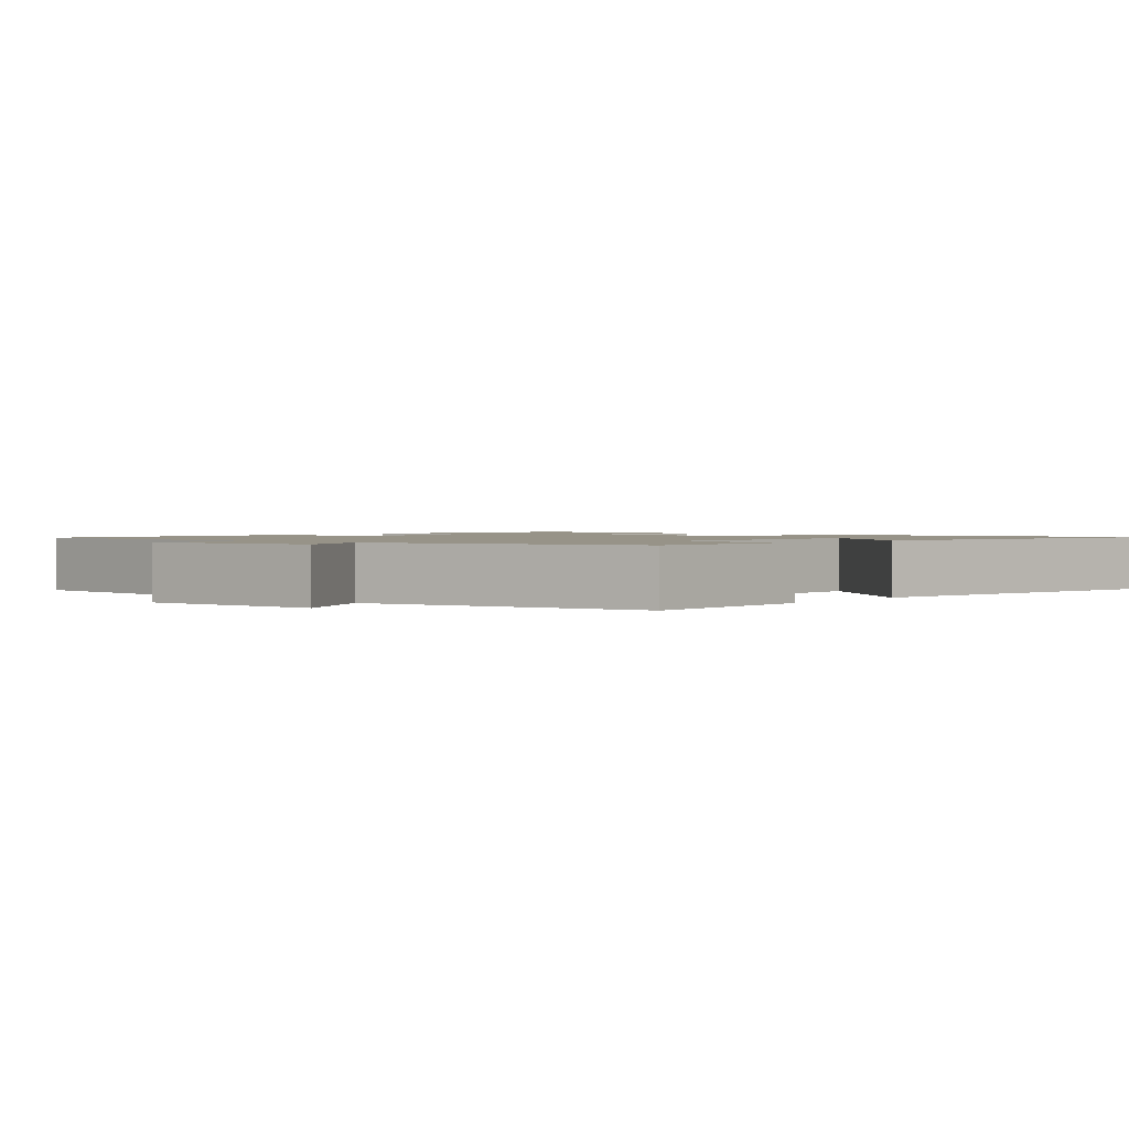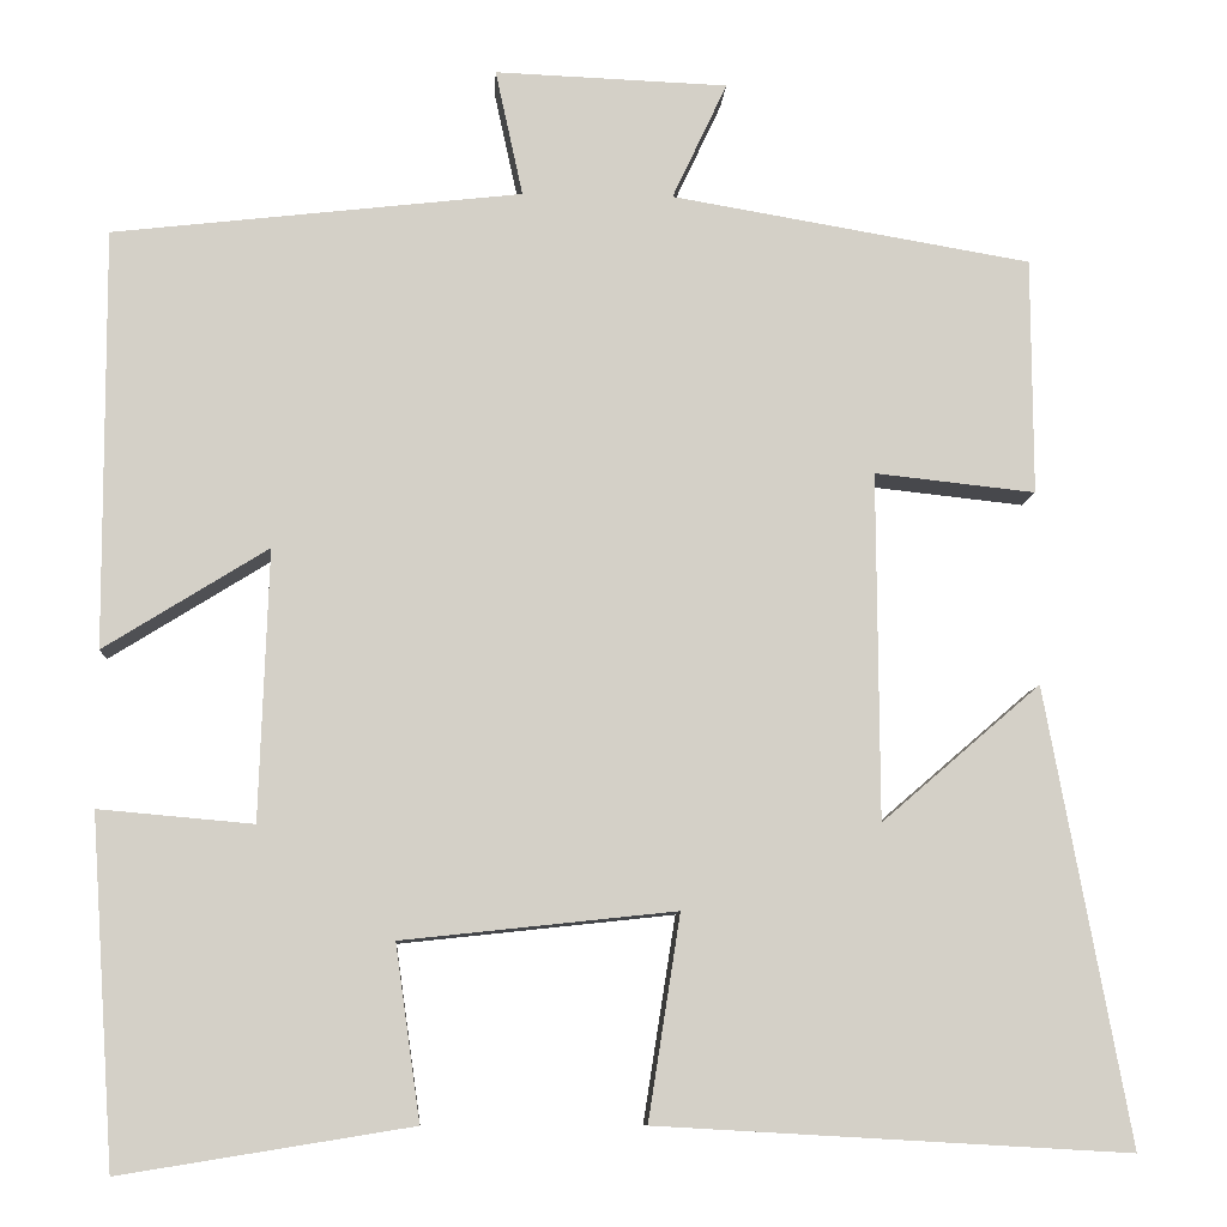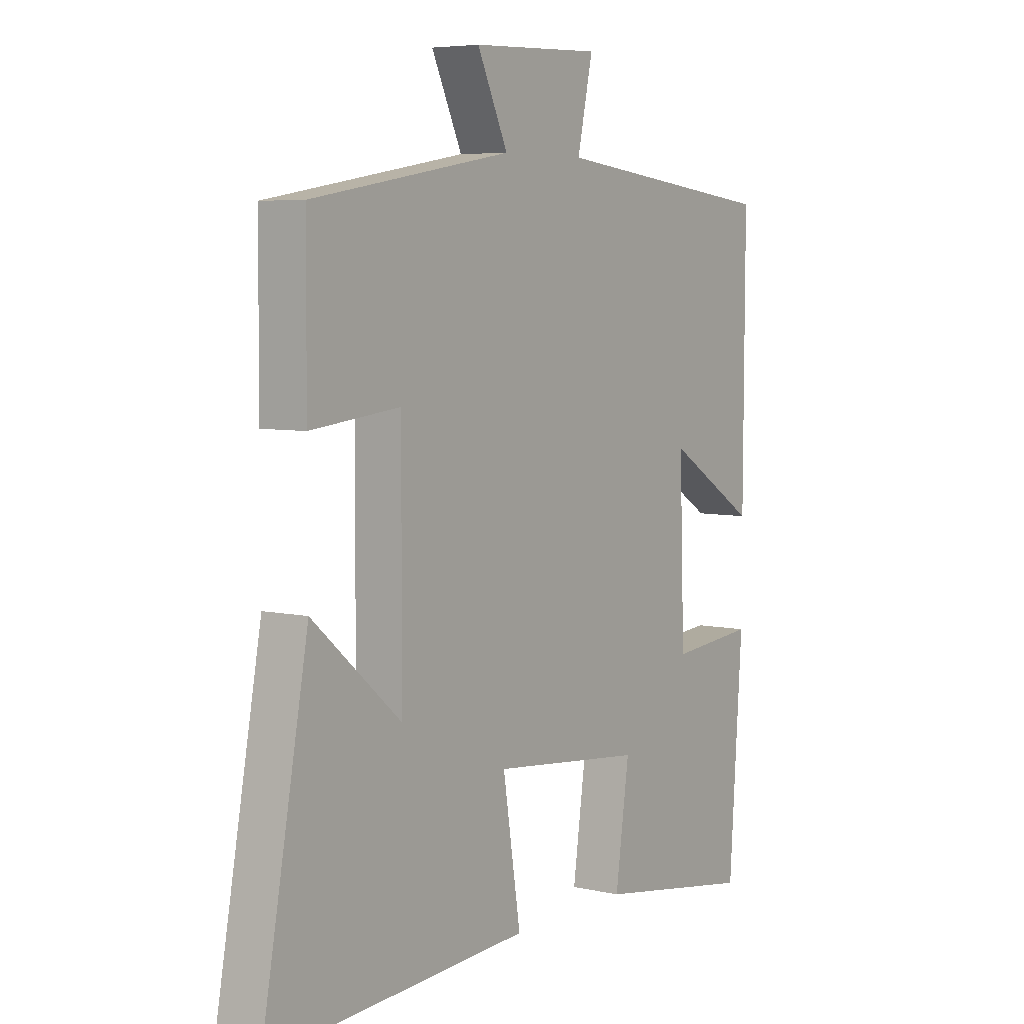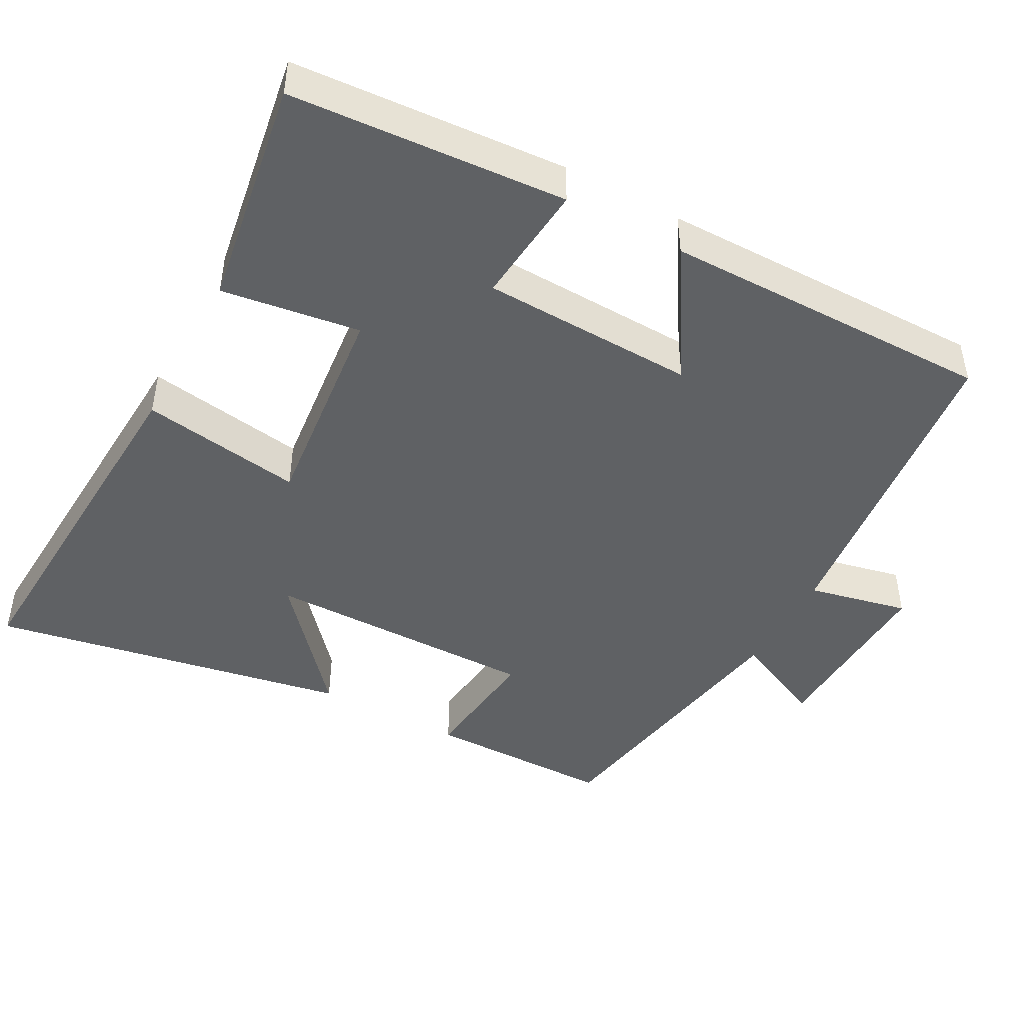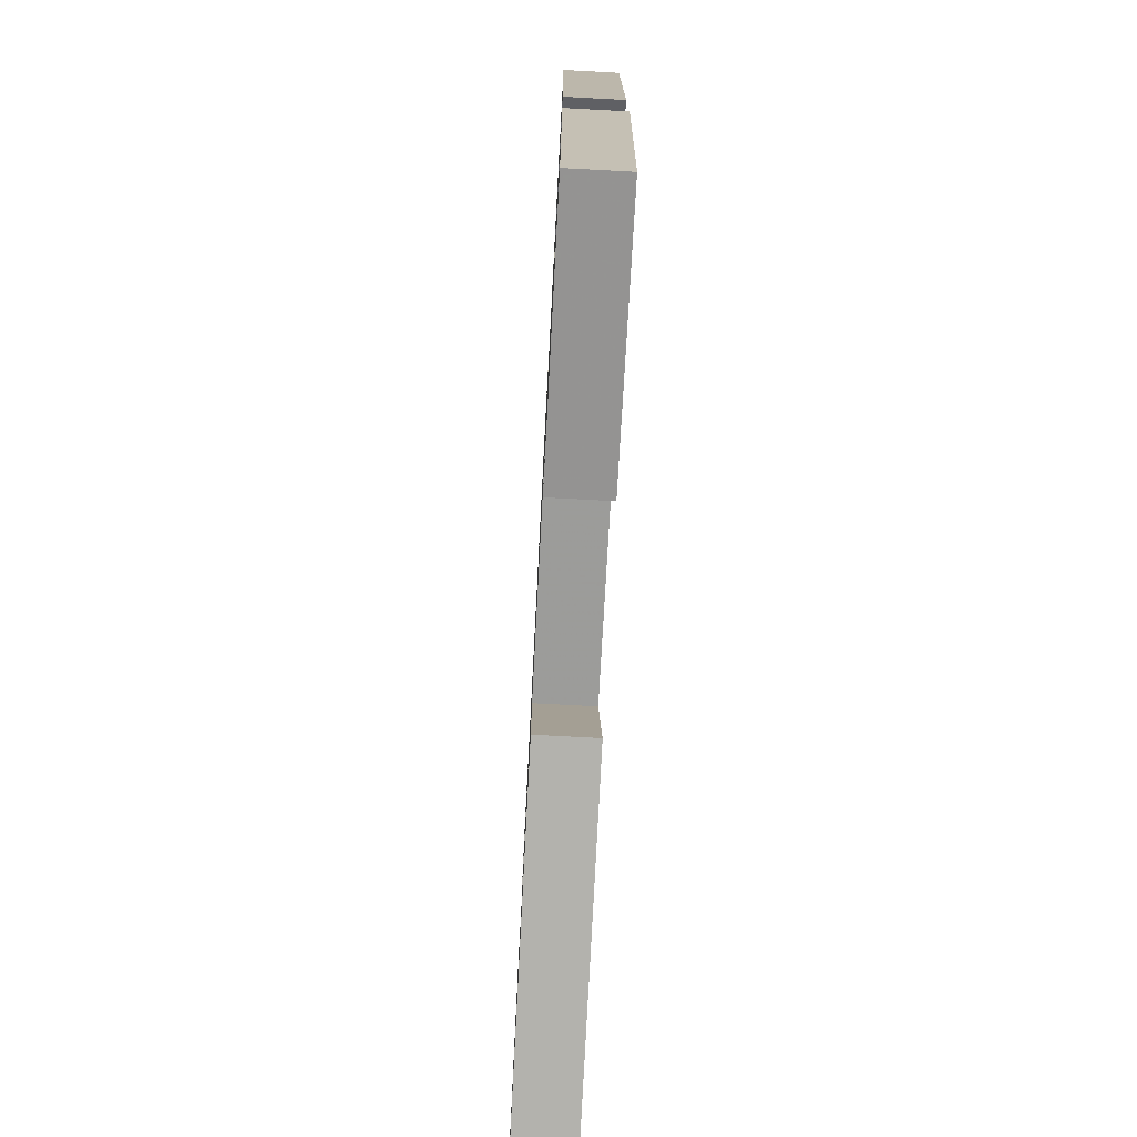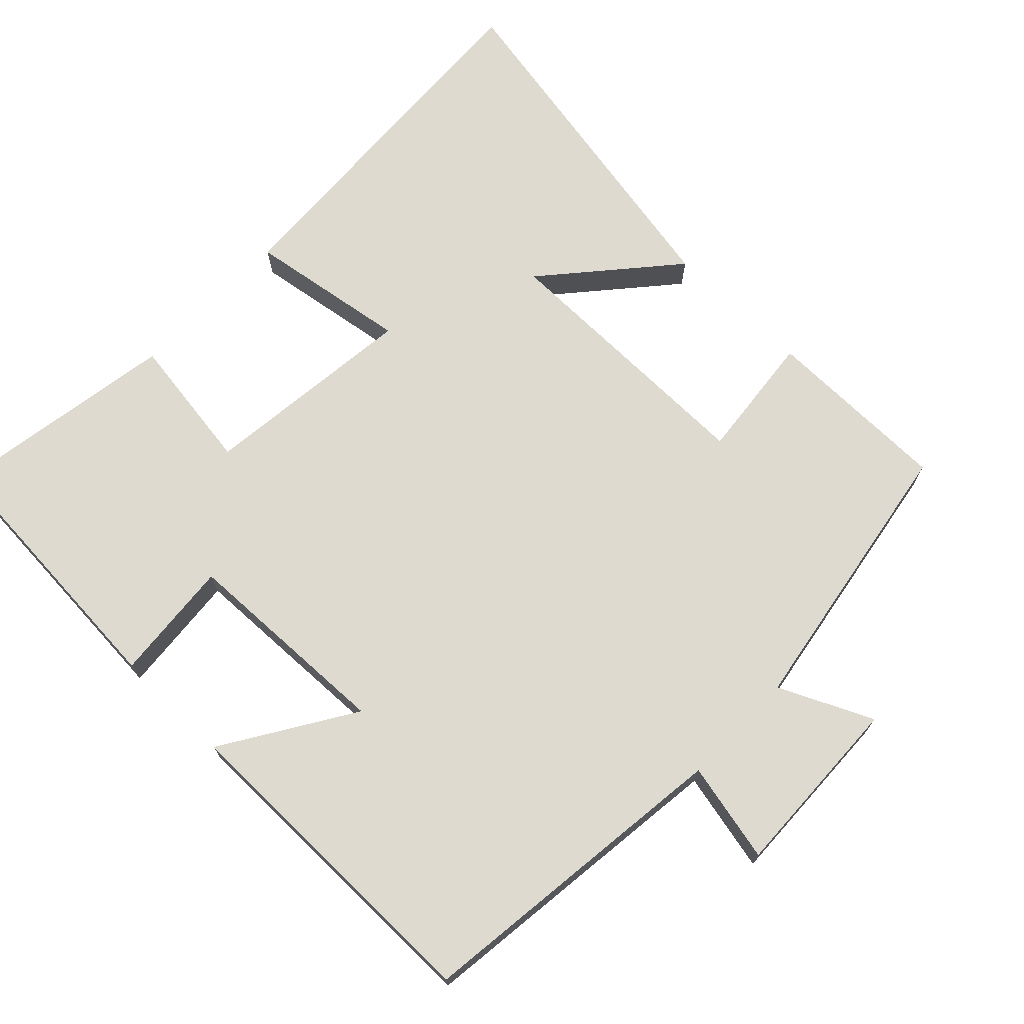
<metadata>
{"format":"obj","ext":"obj","renderer":"f3d","projection":"perspective","resolution":1024,"background":"white","views":[{"elev":1.4,"azim":39.6,"up":"+Y"},{"elev":-9.2,"azim":-3.4,"up":"+Z"},{"elev":5.8,"azim":124.7,"up":"+Z"},{"elev":-45.7,"azim":-118.5,"up":"+Y"},{"elev":-76.1,"azim":-93.0,"up":"+Z"},{"elev":70.9,"azim":-46.0,"up":"+Y"}]}
</metadata>
<code>
v -0.502 0.07 0.449
v -0.057 0.07 0.5
v -0.087 0.07 0.638
v 0.167 0.07 0.628
v 0.107 0.07 0.5
v 0.499 0.07 0.433
v 0.5 0.07 0.175
v 0.325 0.07 0.194
v 0.327 0.07 -0.184
v 0.5 0.07 -0.035
v 0.591 0.07 -0.529
v 0.078 0.07 -0.5
v 0.113 0.07 -0.278
v -0.185 0.07 -0.31
v -0.158 0.07 -0.5
v -0.474 0.07 -0.551
v -0.5 0.07 -0.174
v -0.332 0.07 -0.189
v -0.322 0.07 0.105
v -0.5 0.07 -0.006
v -0.502 0 0.449
v -0.057 0 0.5
v -0.087 0 0.638
v 0.167 0 0.628
v 0.107 0 0.5
v 0.499 0 0.433
v 0.5 0 0.175
v 0.325 0 0.194
v 0.327 0 -0.184
v 0.5 0 -0.035
v 0.591 0 -0.529
v 0.078 0 -0.5
v 0.113 0 -0.278
v -0.185 0 -0.31
v -0.158 0 -0.5
v -0.474 0 -0.551
v -0.5 0 -0.174
v -0.332 0 -0.189
v -0.322 0 0.105
v -0.5 0 -0.006
f 19 20 1 2
f 18 19 2
f 15 16 17 18
f 14 15 18
f 13 14 18 2
f 11 12 13
f 9 10 11
f 9 11 13
f 8 9 13 2
f 5 6 7 8
f 2 3 4 5
f 2 5 8
f 22 21 40 39
f 22 39 38
f 38 37 36 35
f 38 35 34
f 22 38 34 33
f 33 32 31
f 31 30 29
f 33 31 29
f 22 33 29 28
f 28 27 26 25
f 25 24 23 22
f 28 25 22
f 1 21 22 2
f 2 22 23 3
f 3 23 24 4
f 4 24 25 5
f 5 25 26 6
f 6 26 27 7
f 7 27 28 8
f 8 28 29 9
f 9 29 30 10
f 10 30 31 11
f 11 31 32 12
f 12 32 33 13
f 13 33 34 14
f 14 34 35 15
f 15 35 36 16
f 16 36 37 17
f 17 37 38 18
f 18 38 39 19
f 19 39 40 20
f 20 40 21 1

</code>
